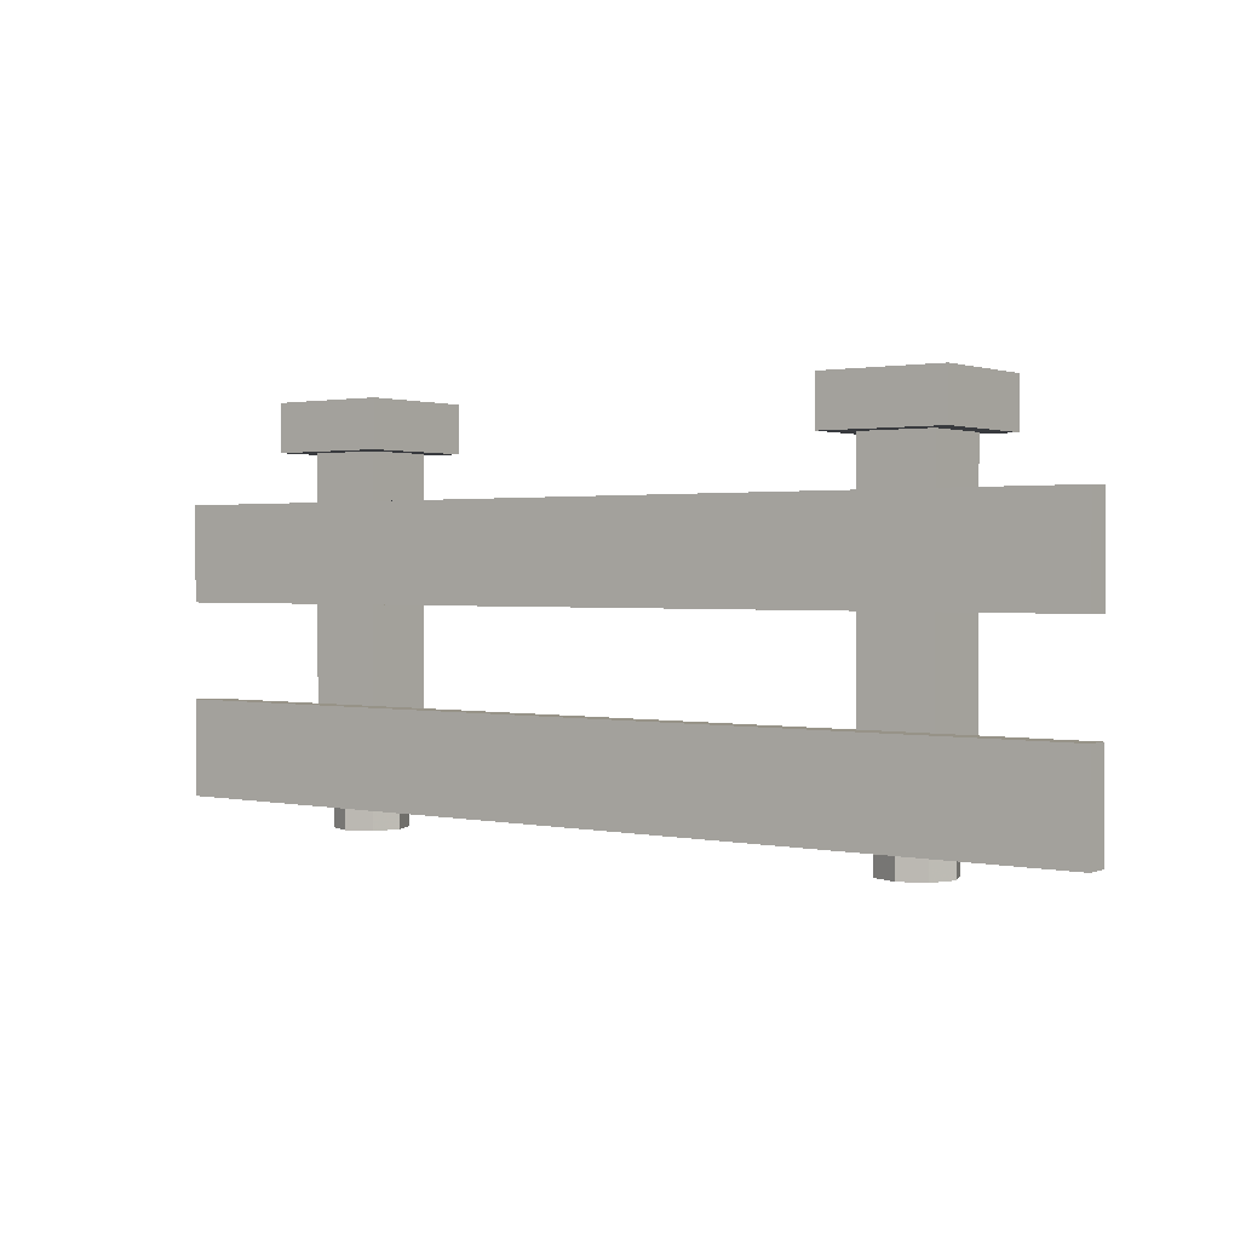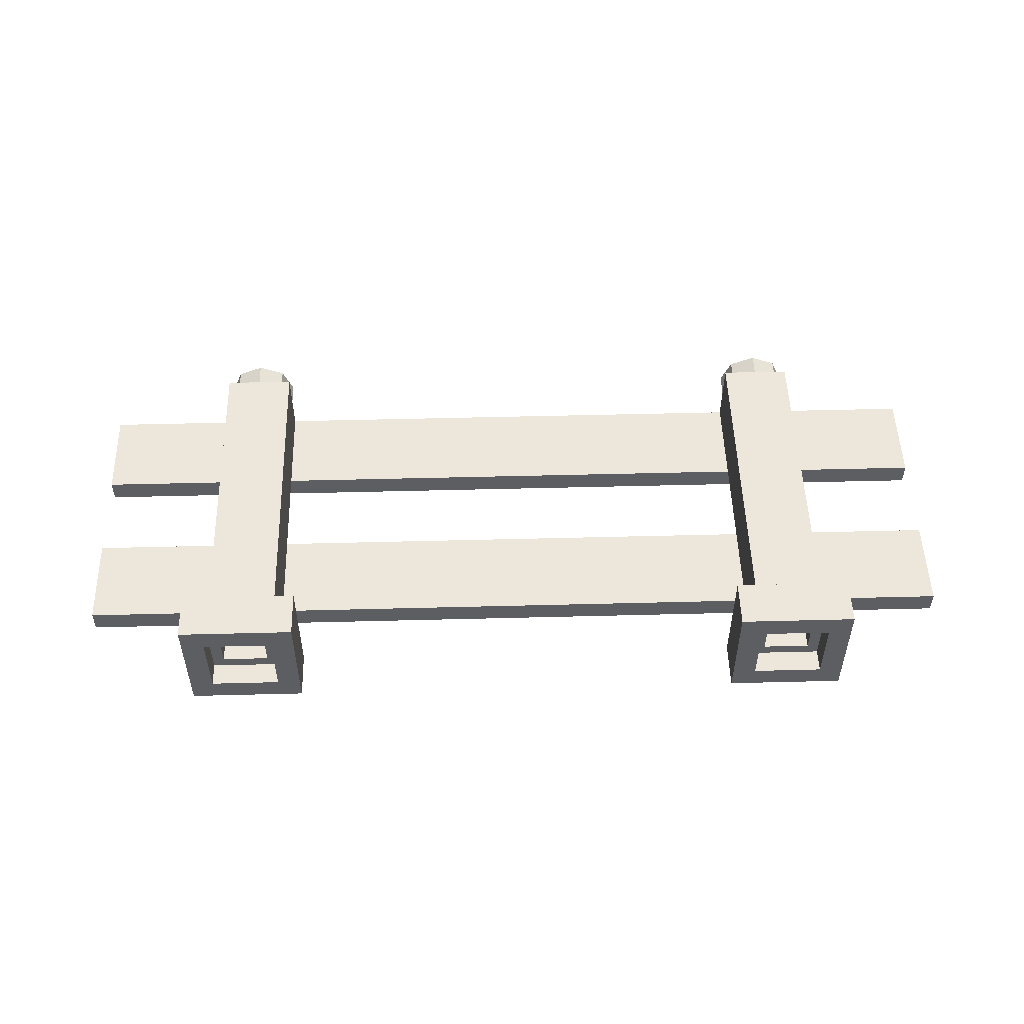
<metadata>
{"format":"obj","ext":"obj","renderer":"f3d","projection":"perspective","resolution":1024,"background":"white","views":[{"elev":1.3,"azim":-143.2,"up":"+Y"},{"elev":51.5,"azim":178.4,"up":"+Z"}]}
</metadata>
<code>
v 2.2 3.2 0.3
v 2.2 3 0.3
v 2.8 3 0.3
v 2.8 3.2 0.3
v 2.2 3.2 -0.3
v 2.2 3 -0.3
v 2.2 3 0.3
v 2.2 3.2 0.3
v 2.8 3.2 -0.3
v 2.8 3 -0.3
v 2.2 3 -0.3
v 2.2 3.2 -0.3
v 2.8 3.2 0.3
v 2.8 3 0.3
v 2.8 3 -0.3
v 2.8 3.2 -0.3
v -2.8 3.2 0.3
v -2.8 3 0.3
v -2.2 3 0.3
v -2.2 3.2 0.3
v -2.8 3.2 -0.3
v -2.8 3 -0.3
v -2.8 3 0.3
v -2.8 3.2 0.3
v -2.2 3.2 -0.3
v -2.2 3 -0.3
v -2.8 3 -0.3
v -2.8 3.2 -0.3
v -2.2 3.2 0.3
v -2.2 3 0.3
v -2.2 3 -0.3
v -2.2 3.2 -0.3
v 2 3.2 0.5
v 2 2.8 0.5
v 3 2.8 0.5
v 3 3.2 0.5
v 2 3.2 -0.5
v 2 2.8 -0.5
v 2 2.8 0.5
v 2 3.2 0.5
v 3 3.2 -0.5
v 3 2.8 -0.5
v 2 2.8 -0.5
v 2 3.2 -0.5
v 3 3.2 0.5
v 3 2.8 0.5
v 3 2.8 -0.5
v 3 3.2 -0.5
v -3 3.2 0.5
v -3 2.8 0.5
v -2 2.8 0.5
v -2 3.2 0.5
v -3 3.2 -0.5
v -3 2.8 -0.5
v -3 2.8 0.5
v -3 3.2 0.5
v -2 3.2 -0.5
v -2 2.8 -0.5
v -3 2.8 -0.5
v -3 3.2 -0.5
v -2 3.2 0.5
v -2 2.8 0.5
v -2 2.8 -0.5
v -2 3.2 -0.5
v 2.3 3 0.2
v 2.3 0.2 0.2
v 2.7 0.2 0.2
v 2.7 3 0.2
v 2.3 3 -0.2
v 2.3 0.2 -0.2
v 2.3 0.2 0.2
v 2.3 3 0.2
v 2.7 3 -0.2
v 2.7 0.2 -0.2
v 2.3 0.2 -0.2
v 2.3 3 -0.2
v 2.7 3 0.2
v 2.7 0.2 0.2
v 2.7 0.2 -0.2
v 2.7 3 -0.2
v -2.7 3 0.2
v -2.7 0.2 0.2
v -2.3 0.2 0.2
v -2.3 3 0.2
v -2.7 3 -0.2
v -2.7 0.2 -0.2
v -2.7 0.2 0.2
v -2.7 3 0.2
v -2.3 3 -0.2
v -2.3 0.2 -0.2
v -2.7 0.2 -0.2
v -2.7 3 -0.2
v -2.3 3 0.2
v -2.3 0.2 0.2
v -2.3 0.2 -0.2
v -2.3 3 -0.2
v 2.2 2.8 -0.3
v 2.2 0.8 -0.3
v 2.8 0.8 -0.3
v 2.8 2.8 -0.3
v -2.8 2.8 -0.3
v -2.8 0.8 -0.3
v -2.2 0.8 -0.3
v -2.2 2.8 -0.3
v 2.2 2.8 0.3
v 2.2 0 0.3
v 2.8 0 0.3
v 2.8 2.8 0.3
v -2.8 2.8 0.3
v -2.8 0 0.3
v -2.2 0 0.3
v -2.2 2.8 0.3
v 4 2.4 -0.3
v 4 2.4 -0.5
v -4 2.4 -0.5
v -4 2.4 -0.3
v -4 1.6 -0.5
v 4 1.6 -0.5
v 4 1.6 -0.3
v -4 1.6 -0.3
v -4 1.6 -0.3
v 4 1.6 -0.3
v 4 2.4 -0.3
v -4 2.4 -0.3
v -4 1.6 -0.5
v -4 1.6 -0.3
v -4 2.4 -0.3
v -4 2.4 -0.5
v 4 1.6 -0.5
v -4 1.6 -0.5
v -4 2.4 -0.5
v 4 2.4 -0.5
v 4 1.6 -0.3
v 4 1.6 -0.5
v 4 2.4 -0.5
v 4 2.4 -0.3
v 2.8 0.8 -0.3
v 2.8 0 -0.3
v 4 0 -0.3
v 4 0.8 -0.3
v -2.2 0.8 -0.3
v -2.2 0 -0.3
v 2.2 0 -0.3
v 2.2 0.8 -0.3
v -4 0.8 -0.3
v -4 0 -0.3
v -2.8 0 -0.3
v -2.8 0.8 -0.3
v -4 0.8 -0.5
v -4 0 -0.5
v 4 0 -0.5
v 4 0.8 -0.5
v 3 3.2 0.5
v 2.8 3.2 0.3
v 2.2 3.2 0.3
v 2 3.2 0.5
v 2 3.2 0.5
v 2.2 3.2 0.3
v 2.2 3.2 -0.3
v 2 3.2 -0.5
v 2 3.2 -0.5
v 2.2 3.2 -0.3
v 2.8 3.2 -0.3
v 3 3.2 -0.5
v 3 3.2 -0.5
v 2.8 3.2 -0.3
v 2.8 3.2 0.3
v 3 3.2 0.5
v -2 3.2 0.5
v -2.2 3.2 0.3
v -2.8 3.2 0.3
v -3 3.2 0.5
v -2 3.2 -0.5
v -2.2 3.2 -0.3
v -2.2 3.2 0.3
v -2 3.2 0.5
v -3 3.2 -0.5
v -2.8 3.2 -0.3
v -2.2 3.2 -0.3
v -2 3.2 -0.5
v -3 3.2 0.5
v -2.8 3.2 0.3
v -2.8 3.2 -0.3
v -3 3.2 -0.5
v 2.8 3 0.3
v 2.7 3 0.2
v 2.3 3 0.2
v 2.2 3 0.3
v 2.2 3 0.3
v 2.3 3 0.2
v 2.3 3 -0.2
v 2.2 3 -0.3
v 2.2 3 -0.3
v 2.3 3 -0.2
v 2.7 3 -0.2
v 2.8 3 -0.3
v 2.8 3 -0.3
v 2.7 3 -0.2
v 2.7 3 0.2
v 2.8 3 0.3
v -2.2 3 0.3
v -2.3 3 0.2
v -2.7 3 0.2
v -2.8 3 0.3
v -2.2 3 -0.3
v -2.3 3 -0.2
v -2.3 3 0.2
v -2.2 3 0.3
v -2.8 3 -0.3
v -2.7 3 -0.2
v -2.3 3 -0.2
v -2.2 3 -0.3
v -2.8 3 0.3
v -2.7 3 0.2
v -2.7 3 -0.2
v -2.8 3 -0.3
v 2 2.8 0.5
v 2.2 2.8 0.3
v 2.8 2.8 0.3
v 3 2.8 0.5
v 2 2.8 -0.5
v 2.2 2.8 -0.3
v 2.2 2.8 0.3
v 2 2.8 0.5
v 3 2.8 -0.5
v 2.8 2.8 -0.3
v 2.2 2.8 -0.3
v 2 2.8 -0.5
v 3 2.8 0.5
v 2.8 2.8 0.3
v 2.8 2.8 -0.3
v 3 2.8 -0.5
v -3 2.8 0.5
v -2.8 2.8 0.3
v -2.2 2.8 0.3
v -2 2.8 0.5
v -2 2.8 0.5
v -2.2 2.8 0.3
v -2.2 2.8 -0.3
v -2 2.8 -0.5
v -2 2.8 -0.5
v -2.2 2.8 -0.3
v -2.8 2.8 -0.3
v -3 2.8 -0.5
v -3 2.8 -0.5
v -2.8 2.8 -0.3
v -2.8 2.8 0.3
v -3 2.8 0.5
v 2.8 2.8 0.3
v 2.8 0 0.3
v 2.8 0 -0.3
v 2.8 2.8 -0.3
v 2.2 2.8 -0.3
v 2.2 0 -0.3
v 2.2 0 0.3
v 2.2 2.8 0.3
v -2.2 2.8 0.3
v -2.2 0 0.3
v -2.2 0 -0.3
v -2.2 2.8 -0.3
v -2.8 2.8 -0.3
v -2.8 0 -0.3
v -2.8 0 0.3
v -2.8 2.8 0.3
v 4 0.8 -0.3
v 4 0.8 -0.5
v -4 0.8 -0.5
v -4 0.8 -0.3
v -4 0.8 -0.3
v -4 0.8 -0.5
v -4 0 -0.5
v -4 0 -0.3
v -4 0 -0.3
v -4 0 -0.5
v 4 0 -0.5
v 4 0 -0.3
v 4 0 -0.3
v 4 0 -0.5
v 4 0.8 -0.5
v 4 0.8 -0.3
v 2.7 0.2 0.2
v 2.641 0.2 0.1414
v 2.7 0.2 0
v 2.7 0.2 0.2
v 2.5 0.2 0.2
v 2.641 0.2 0.1414
v 2.3 0.2 0.2
v 2.359 0.2 0.1414
v 2.5 0.2 0.2
v 2.3 0.2 0.2
v 2.3 0.2 0
v 2.359 0.2 0.1414
v 2.3 0.2 -0.2
v 2.359 0.2 -0.1414
v 2.3 0.2 0
v 2.3 0.2 -0.2
v 2.5 0.2 -0.2
v 2.359 0.2 -0.1414
v 2.7 0.2 -0.2
v 2.641 0.2 -0.1414
v 2.5 0.2 -0.2
v 2.7 0.2 -0.2
v 2.7 0.2 0
v 2.641 0.2 -0.1414
v -2.3 0.2 0.2
v -2.359 0.2 0.1414
v -2.3 0.2 0
v -2.3 0.2 0.2
v -2.5 0.2 0.2
v -2.359 0.2 0.1414
v -2.7 0.2 0.2
v -2.641 0.2 0.1414
v -2.5 0.2 0.2
v -2.7 0.2 0.2
v -2.7 0.2 0
v -2.641 0.2 0.1414
v -2.7 0.2 -0.2
v -2.641 0.2 -0.1414
v -2.7 0.2 0
v -2.7 0.2 -0.2
v -2.5 0.2 -0.2
v -2.641 0.2 -0.1414
v -2.3 0.2 -0.2
v -2.359 0.2 -0.1414
v -2.5 0.2 -0.2
v -2.3 0.2 -0.2
v -2.3 0.2 0
v -2.359 0.2 -0.1414
v 2.8 0 0.3
v 2.712 0 0.2121
v 2.8 0 0
v 2.8 0 0.3
v 2.5 0 0.3
v 2.712 0 0.2121
v 2.2 0 0.3
v 2.288 0 0.2121
v 2.5 0 0.3
v 2.2 0 0.3
v 2.2 0 0
v 2.288 0 0.2121
v 2.2 0 -0.3
v 2.288 0 -0.2121
v 2.2 0 0
v 2.2 0 -0.3
v 2.5 0 -0.3
v 2.288 0 -0.2121
v 2.8 0 -0.3
v 2.712 0 -0.2121
v 2.5 0 -0.3
v 2.8 0 -0.3
v 2.8 0 0
v 2.712 0 -0.2121
v -2.2 0 0.3
v -2.288 0 0.2121
v -2.2 0 0
v -2.2 0 0.3
v -2.5 0 0.3
v -2.288 0 0.2121
v -2.8 0 0.3
v -2.712 0 0.2121
v -2.5 0 0.3
v -2.8 0 0.3
v -2.8 0 0
v -2.712 0 0.2121
v -2.8 0 -0.3
v -2.712 0 -0.2121
v -2.8 0 0
v -2.8 0 -0.3
v -2.5 0 -0.3
v -2.712 0 -0.2121
v -2.2 0 -0.3
v -2.288 0 -0.2121
v -2.5 0 -0.3
v -2.2 0 -0.3
v -2.2 0 0
v -2.288 0 -0.2121
v 2.641 0 0.1414
v 2.7 0 0
v 2.7 0.2 0
v 2.641 0.2 0.1414
v 2.5 0 0.2
v 2.641 0 0.1414
v 2.641 0.2 0.1414
v 2.5 0.2 0.2
v 2.359 0 0.1414
v 2.5 0 0.2
v 2.5 0.2 0.2
v 2.359 0.2 0.1414
v 2.3 0 0
v 2.359 0 0.1414
v 2.359 0.2 0.1414
v 2.3 0.2 0
v 2.359 0 -0.1414
v 2.3 0 0
v 2.3 0.2 0
v 2.359 0.2 -0.1414
v 2.5 0 -0.2
v 2.359 0 -0.1414
v 2.359 0.2 -0.1414
v 2.5 0.2 -0.2
v 2.641 0 -0.1414
v 2.5 0 -0.2
v 2.5 0.2 -0.2
v 2.641 0.2 -0.1414
v 2.7 0 0
v 2.641 0 -0.1414
v 2.641 0.2 -0.1414
v 2.7 0.2 0
v -2.359 0 0.1414
v -2.3 0 0
v -2.3 0.2 0
v -2.359 0.2 0.1414
v -2.5 0 0.2
v -2.359 0 0.1414
v -2.359 0.2 0.1414
v -2.5 0.2 0.2
v -2.641 0 0.1414
v -2.5 0 0.2
v -2.5 0.2 0.2
v -2.641 0.2 0.1414
v -2.7 0 0
v -2.641 0 0.1414
v -2.641 0.2 0.1414
v -2.7 0.2 0
v -2.641 0 -0.1414
v -2.7 0 0
v -2.7 0.2 0
v -2.641 0.2 -0.1414
v -2.5 0 -0.2
v -2.641 0 -0.1414
v -2.641 0.2 -0.1414
v -2.5 0.2 -0.2
v -2.359 0 -0.1414
v -2.5 0 -0.2
v -2.5 0.2 -0.2
v -2.359 0.2 -0.1414
v -2.3 0 0
v -2.359 0 -0.1414
v -2.359 0.2 -0.1414
v -2.3 0.2 0
v 2.641 -0.2 0.1414
v 2.7 -0.2 0
v 2.7 0 0
v 2.641 0 0.1414
v 2.5 -0.2 0.2
v 2.641 -0.2 0.1414
v 2.641 0 0.1414
v 2.5 0 0.2
v 2.359 -0.2 0.1414
v 2.5 -0.2 0.2
v 2.5 0 0.2
v 2.359 0 0.1414
v 2.3 -0.2 0
v 2.359 -0.2 0.1414
v 2.359 0 0.1414
v 2.3 0 0
v 2.359 -0.2 -0.1414
v 2.3 -0.2 0
v 2.3 0 0
v 2.359 0 -0.1414
v 2.5 -0.2 -0.2
v 2.359 -0.2 -0.1414
v 2.359 0 -0.1414
v 2.5 0 -0.2
v 2.641 -0.2 -0.1414
v 2.5 -0.2 -0.2
v 2.5 0 -0.2
v 2.641 0 -0.1414
v 2.7 -0.2 0
v 2.641 -0.2 -0.1414
v 2.641 0 -0.1414
v 2.7 0 0
v 2.712 -0.2 0.2121
v 2.8 -0.2 0
v 2.8 0 0
v 2.712 0 0.2121
v 2.5 -0.2 0.3
v 2.712 -0.2 0.2121
v 2.712 0 0.2121
v 2.5 0 0.3
v 2.288 -0.2 0.2121
v 2.5 -0.2 0.3
v 2.5 0 0.3
v 2.288 0 0.2121
v 2.2 -0.2 0
v 2.288 -0.2 0.2121
v 2.288 0 0.2121
v 2.2 0 0
v 2.288 -0.2 -0.2121
v 2.2 -0.2 0
v 2.2 0 0
v 2.288 0 -0.2121
v 2.5 -0.2 -0.3
v 2.288 -0.2 -0.2121
v 2.288 0 -0.2121
v 2.5 0 -0.3
v 2.712 -0.2 -0.2121
v 2.5 -0.2 -0.3
v 2.5 0 -0.3
v 2.712 0 -0.2121
v 2.8 -0.2 0
v 2.712 -0.2 -0.2121
v 2.712 0 -0.2121
v 2.8 0 0
v 2.8 -0.2 0
v 2.712 -0.2 0.2121
v 2.641 -0.2 0.1414
v 2.7 -0.2 0
v 2.712 -0.2 0.2121
v 2.5 -0.2 0.3
v 2.5 -0.2 0.2
v 2.641 -0.2 0.1414
v 2.5 -0.2 0.3
v 2.288 -0.2 0.2121
v 2.359 -0.2 0.1414
v 2.5 -0.2 0.2
v 2.288 -0.2 0.2121
v 2.2 -0.2 0
v 2.3 -0.2 0
v 2.359 -0.2 0.1414
v 2.2 -0.2 0
v 2.288 -0.2 -0.2121
v 2.359 -0.2 -0.1414
v 2.3 -0.2 0
v 2.288 -0.2 -0.2121
v 2.5 -0.2 -0.3
v 2.5 -0.2 -0.2
v 2.359 -0.2 -0.1414
v 2.5 -0.2 -0.3
v 2.712 -0.2 -0.2121
v 2.641 -0.2 -0.1414
v 2.5 -0.2 -0.2
v 2.712 -0.2 -0.2121
v 2.8 -0.2 0
v 2.7 -0.2 0
v 2.641 -0.2 -0.1414
v -2.359 -0.2 0.1414
v -2.3 -0.2 0
v -2.3 0 0
v -2.359 0 0.1414
v -2.5 -0.2 0.2
v -2.359 -0.2 0.1414
v -2.359 0 0.1414
v -2.5 0 0.2
v -2.641 -0.2 0.1414
v -2.5 -0.2 0.2
v -2.5 0 0.2
v -2.641 0 0.1414
v -2.7 -0.2 0
v -2.641 -0.2 0.1414
v -2.641 0 0.1414
v -2.7 0 0
v -2.641 -0.2 -0.1414
v -2.7 -0.2 0
v -2.7 0 0
v -2.641 0 -0.1414
v -2.5 -0.2 -0.2
v -2.641 -0.2 -0.1414
v -2.641 0 -0.1414
v -2.5 0 -0.2
v -2.359 -0.2 -0.1414
v -2.5 -0.2 -0.2
v -2.5 0 -0.2
v -2.359 0 -0.1414
v -2.3 -0.2 0
v -2.359 -0.2 -0.1414
v -2.359 0 -0.1414
v -2.3 0 0
v -2.288 -0.2 0.2121
v -2.2 -0.2 0
v -2.2 0 0
v -2.288 0 0.2121
v -2.5 -0.2 0.3
v -2.288 -0.2 0.2121
v -2.288 0 0.2121
v -2.5 0 0.3
v -2.712 -0.2 0.2121
v -2.5 -0.2 0.3
v -2.5 0 0.3
v -2.712 0 0.2121
v -2.8 -0.2 0
v -2.712 -0.2 0.2121
v -2.712 0 0.2121
v -2.8 0 0
v -2.712 -0.2 -0.2121
v -2.8 -0.2 0
v -2.8 0 0
v -2.712 0 -0.2121
v -2.5 -0.2 -0.3
v -2.712 -0.2 -0.2121
v -2.712 0 -0.2121
v -2.5 0 -0.3
v -2.288 -0.2 -0.2121
v -2.5 -0.2 -0.3
v -2.5 0 -0.3
v -2.288 0 -0.2121
v -2.2 -0.2 0
v -2.288 -0.2 -0.2121
v -2.288 0 -0.2121
v -2.2 0 0
v -2.2 -0.2 0
v -2.288 -0.2 0.2121
v -2.359 -0.2 0.1414
v -2.3 -0.2 0
v -2.288 -0.2 0.2121
v -2.5 -0.2 0.3
v -2.5 -0.2 0.2
v -2.359 -0.2 0.1414
v -2.5 -0.2 0.3
v -2.712 -0.2 0.2121
v -2.641 -0.2 0.1414
v -2.5 -0.2 0.2
v -2.712 -0.2 0.2121
v -2.8 -0.2 0
v -2.7 -0.2 0
v -2.641 -0.2 0.1414
v -2.8 -0.2 0
v -2.712 -0.2 -0.2121
v -2.641 -0.2 -0.1414
v -2.7 -0.2 0
v -2.712 -0.2 -0.2121
v -2.5 -0.2 -0.3
v -2.5 -0.2 -0.2
v -2.641 -0.2 -0.1414
v -2.5 -0.2 -0.3
v -2.288 -0.2 -0.2121
v -2.359 -0.2 -0.1414
v -2.5 -0.2 -0.2
v -2.288 -0.2 -0.2121
v -2.2 -0.2 0
v -2.3 -0.2 0
v -2.359 -0.2 -0.1414
g mesh4508235
f 1 3 2
f 3 1 4
f 5 7 6
f 7 5 8
f 9 11 10
f 11 9 12
f 13 15 14
f 15 13 16
g mesh4508237
f 17 19 18
f 19 17 20
f 21 23 22
f 23 21 24
f 25 27 26
f 27 25 28
f 29 31 30
f 31 29 32
g mesh4508239
f 33 34 35
f 35 36 33
f 37 38 39
f 39 40 37
f 41 42 43
f 43 44 41
f 45 46 47
f 47 48 45
g mesh4508241
f 49 50 51
f 51 52 49
f 53 54 55
f 55 56 53
f 57 58 59
f 59 60 57
f 61 62 63
f 63 64 61
g mesh4508243
f 65 67 66
f 67 65 68
f 69 71 70
f 71 69 72
f 73 75 74
f 75 73 76
f 77 79 78
f 79 77 80
g mesh4508245
f 81 83 82
f 83 81 84
f 85 87 86
f 87 85 88
f 89 91 90
f 91 89 92
f 93 95 94
f 95 93 96
g mesh4508247
f 97 99 98
f 99 97 100
g mesh4508249
f 101 103 102
f 103 101 104
g mesh4508251
f 105 106 107
f 107 108 105
g mesh4508253
f 109 110 111
f 111 112 109
g mesh4508255
f 113 114 115
f 115 116 113
f 117 118 119
f 119 120 117
f 121 122 123
f 123 124 121
f 125 126 127
f 127 128 125
f 129 130 131
f 131 132 129
f 133 134 135
f 135 136 133
g mesh4508257
f 137 138 139
f 139 140 137
g mesh4508259
f 141 142 143
f 143 144 141
g mesh4508261
f 145 146 147
f 147 148 145
g mesh4508263
f 149 151 150
f 151 149 152
f 153 154 155
f 155 156 153
f 157 158 159
f 159 160 157
f 161 162 163
f 163 164 161
f 165 166 167
f 167 168 165
f 169 170 171
f 171 172 169
f 173 174 175
f 175 176 173
f 177 178 179
f 179 180 177
f 181 182 183
f 183 184 181
f 185 186 187
f 187 188 185
f 189 190 191
f 191 192 189
f 193 194 195
f 195 196 193
f 197 198 199
f 199 200 197
f 201 202 203
f 203 204 201
f 205 206 207
f 207 208 205
f 209 210 211
f 211 212 209
f 213 214 215
f 215 216 213
f 217 218 219
f 219 220 217
f 221 222 223
f 223 224 221
f 225 226 227
f 227 228 225
f 229 230 231
f 231 232 229
f 233 234 235
f 235 236 233
f 237 238 239
f 239 240 237
f 241 242 243
f 243 244 241
f 245 246 247
f 247 248 245
f 249 250 251
f 251 252 249
f 253 254 255
f 255 256 253
f 257 258 259
f 259 260 257
f 261 262 263
f 263 264 261
f 265 266 267
f 267 268 265
f 269 270 271
f 271 272 269
f 273 274 275
f 275 276 273
f 277 278 279
f 279 280 277
g mesh4508269
f 281 283 282
f 284 286 285
f 287 289 288
f 290 292 291
f 293 295 294
f 296 298 297
f 299 301 300
f 302 304 303
g mesh4508271
f 305 307 306
f 308 310 309
f 311 313 312
f 314 316 315
f 317 319 318
f 320 322 321
f 323 325 324
f 326 328 327
g mesh4508273
f 329 330 331
f 332 333 334
f 335 336 337
f 338 339 340
f 341 342 343
f 344 345 346
f 347 348 349
f 350 351 352
g mesh4508275
f 353 354 355
f 356 357 358
f 359 360 361
f 362 363 364
f 365 366 367
f 368 369 370
f 371 372 373
f 374 375 376
g mesh4508277
f 377 379 378
f 379 377 380
f 381 383 382
f 383 381 384
f 385 387 386
f 387 385 388
f 389 391 390
f 391 389 392
f 393 395 394
f 395 393 396
f 397 399 398
f 399 397 400
f 401 403 402
f 403 401 404
f 405 407 406
f 407 405 408
g mesh4508279
f 409 411 410
f 411 409 412
f 413 415 414
f 415 413 416
f 417 419 418
f 419 417 420
f 421 423 422
f 423 421 424
f 425 427 426
f 427 425 428
f 429 431 430
f 431 429 432
f 433 435 434
f 435 433 436
f 437 439 438
f 439 437 440
g mesh4508284
f 441 443 442
f 443 441 444
f 445 447 446
f 447 445 448
f 449 451 450
f 451 449 452
f 453 455 454
f 455 453 456
f 457 459 458
f 459 457 460
f 461 463 462
f 463 461 464
f 465 467 466
f 467 465 468
f 469 471 470
f 471 469 472
g mesh4508286
f 473 474 475
f 475 476 473
f 477 478 479
f 479 480 477
f 481 482 483
f 483 484 481
f 485 486 487
f 487 488 485
f 489 490 491
f 491 492 489
f 493 494 495
f 495 496 493
f 497 498 499
f 499 500 497
f 501 502 503
f 503 504 501
g mesh4508288
f 505 506 507
f 507 508 505
f 509 510 511
f 511 512 509
f 513 514 515
f 515 516 513
f 517 518 519
f 519 520 517
f 521 522 523
f 523 524 521
f 525 526 527
f 527 528 525
f 529 530 531
f 531 532 529
f 533 534 535
f 535 536 533
g mesh4508294
f 537 539 538
f 539 537 540
f 541 543 542
f 543 541 544
f 545 547 546
f 547 545 548
f 549 551 550
f 551 549 552
f 553 555 554
f 555 553 556
f 557 559 558
f 559 557 560
f 561 563 562
f 563 561 564
f 565 567 566
f 567 565 568
g mesh4508296
f 569 570 571
f 571 572 569
f 573 574 575
f 575 576 573
f 577 578 579
f 579 580 577
f 581 582 583
f 583 584 581
f 585 586 587
f 587 588 585
f 589 590 591
f 591 592 589
f 593 594 595
f 595 596 593
f 597 598 599
f 599 600 597
g mesh4508298
f 601 602 603
f 603 604 601
f 605 606 607
f 607 608 605
f 609 610 611
f 611 612 609
f 613 614 615
f 615 616 613
f 617 618 619
f 619 620 617
f 621 622 623
f 623 624 621
f 625 626 627
f 627 628 625
f 629 630 631
f 631 632 629

</code>
